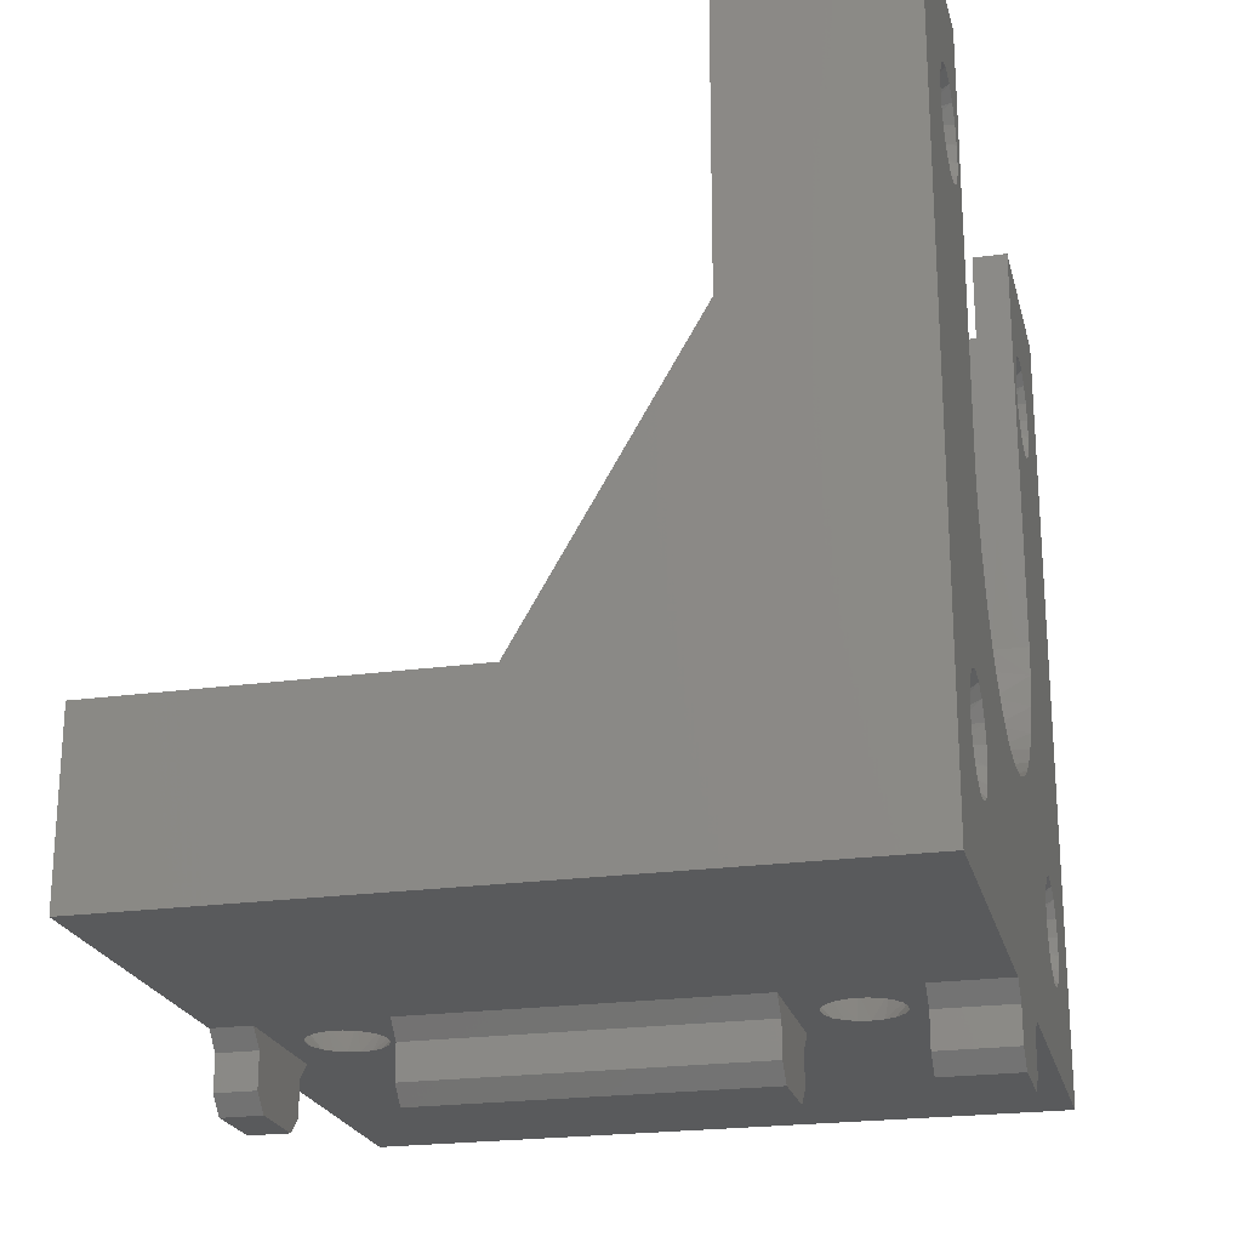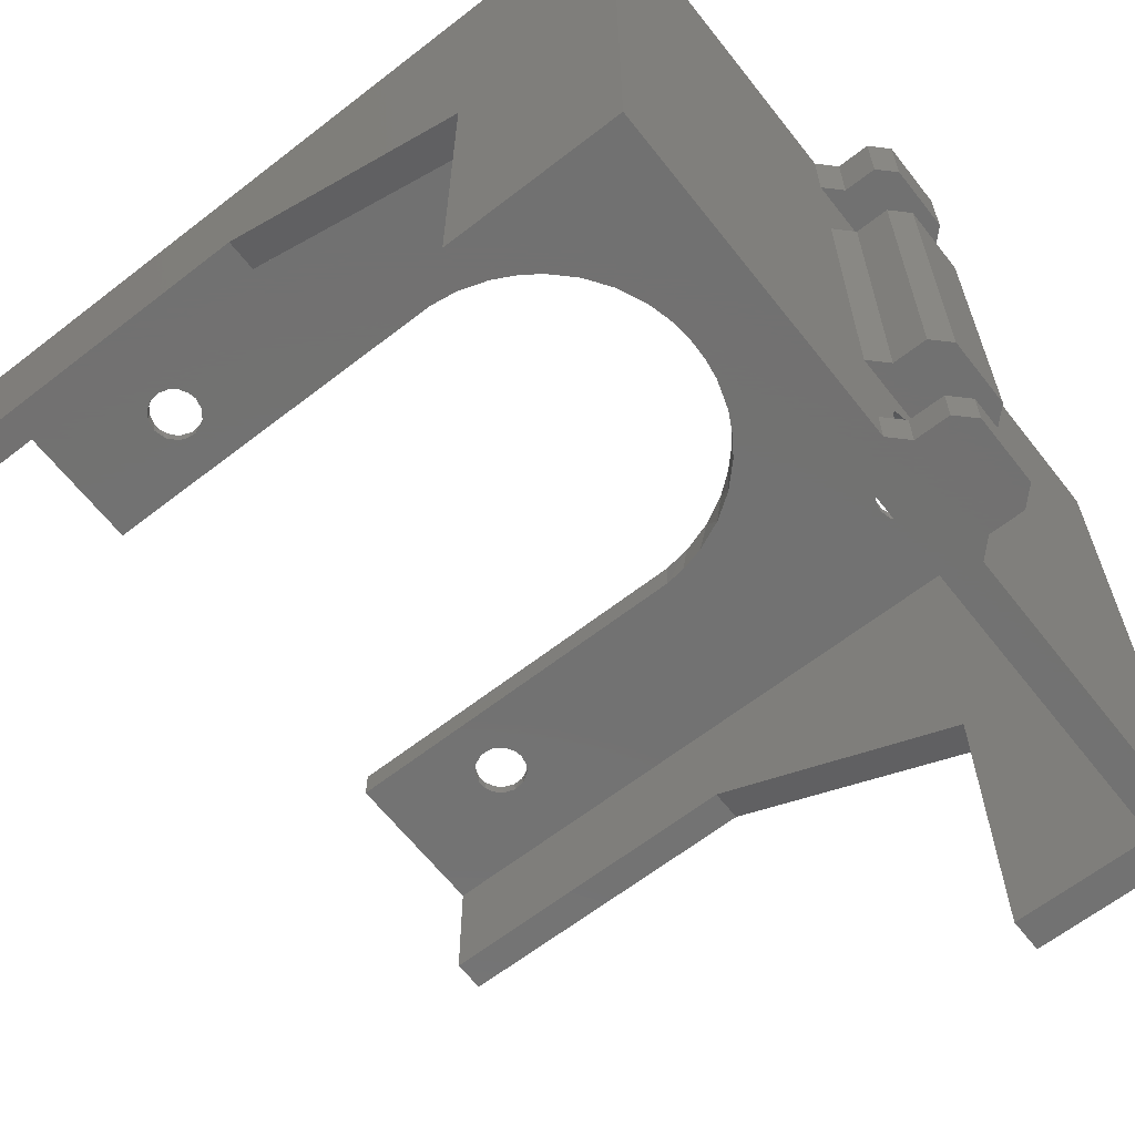
<metadata>
{"format":"stl","ext":"stl","renderer":"f3d","projection":"perspective","resolution":1024,"background":"white","views":[{"elev":-22.5,"azim":103.5,"up":"+Z"},{"elev":-63.9,"azim":128.1,"up":"+Y"}]}
</metadata>
<code>
# stl→obj: 380 verts, 780 faces
v 4 35.3 4
v -4 35.3 4
v 3 35.3 3
v -3 35.3 3
v 3 35.3 1
v -3 35.3 1
v 2 35.3 -3.442e-15
v -2 35.3 -3.442e-15
v -4 28.3 4
v 4 28.3 4
v -3 28.3 3
v 3 28.3 3
v -3 28.3 1
v 3 28.3 1
v -2 28.3 -1.887e-15
v 2 28.3 -1.887e-15
v 4 9.3 4
v -4 9.3 4
v 3 9.3 3
v -3 9.3 3
v 3 9.3 1
v -3 9.3 1
v 2 9.3 9.437e-15
v -2 9.3 9.437e-15
v -4 2.3 4
v 4 2.3 4
v -3 2.3 3
v 3 2.3 3
v -3 2.3 1
v 3 2.3 1
v -2 2.3 1.099e-14
v 2 2.3 1.099e-14
v 2 39.6 -4.396e-15
v -2 39.6 -4.396e-15
v 3 1.066e-14 3
v 4 1.066e-14 4
v 3 1.066e-14 1
v 3 39.6 1
v 3 39.6 3
v 2 1.066e-14 1.15e-14
v -3 1.066e-14 1
v -2 1.066e-14 1.15e-14
v -3 39.6 1
v -3 1.066e-14 3
v -3 39.6 3
v -4 1.066e-14 4
v -4 39.6 4
v 17.06 38.3 12.36
v 18.36 39.6 12.57
v 17.15 38.3 11.8
v 18.43 39.6 11.24
v 17.89 39.6 13.54
v 16.74 38.3 12.89
v 17.15 39.6 14.26
v 16.3 38.3 13.26
v 15.89 39.6 14.75
v 15.7 38.3 13.44
v 15.13 38.3 13.42
v 14.55 39.6 14.61
v 14.56 38.3 13.16
v 13.66 39.6 14.12
v 14.15 38.3 12.77
v 12.93 39.6 13.28
v 13.86 38.3 12.03
v 12.59 39.6 12.33
v 12.59 39.6 11.27
v 13.9 38.3 11.41
v 12.93 39.6 10.32
v 14.12 38.3 10.88
v 13.66 39.6 9.483
v 14.56 38.3 10.44
v 14.55 39.6 8.993
v 15.08 38.3 10.19
v 15.89 39.6 8.849
v 15.7 38.3 10.16
v 16.25 38.3 10.32
v 17.15 39.6 9.335
v 16.74 38.3 10.71
v 17.89 39.6 10.06
v 17.04 38.3 11.19
v -12.57 39.6 12.36
v -4.736 39.6 16.81
v -12.64 39.6 11.03
v -13.11 39.6 10.06
v -13.85 39.6 9.335
v -15.11 39.6 8.849
v -23.3 39.6 4
v -16.45 39.6 8.993
v -17.34 39.6 9.483
v -18.07 39.6 10.32
v -18.41 39.6 11.27
v -18.41 39.6 12.33
v -18.07 39.6 13.28
v -23.3 39.6 50.6
v -18.07 39.6 41.32
v -18.41 39.6 42.27
v -18.41 39.6 43.33
v -18.07 39.6 44.28
v -17.34 39.6 45.12
v -16.45 39.6 45.61
v -11.5 39.6 50.6
v -15.11 39.6 45.75
v -13.85 39.6 45.26
v -13.11 39.6 44.54
v -12.57 39.6 43.36
v -11.48 39.6 26.5
v -12.64 39.6 42.03
v -13.11 39.6 41.06
v -13.85 39.6 40.34
v -15.11 39.6 39.85
v -16.45 39.6 39.99
v -17.34 39.6 40.48
v -17.34 39.6 14.12
v -6.054 39.6 17.52
v -7.426 39.6 18.5
v -13.11 39.6 13.54
v -8.499 39.6 19.55
v -13.85 39.6 14.26
v -9.55 39.6 20.87
v -15.11 39.6 14.75
v -10.57 39.6 22.74
v -16.45 39.6 14.61
v -11.23 39.6 24.76
v 18.36 39.6 42.03
v 18.43 39.6 43.36
v 23.3 39.6 50.6
v 17.89 39.6 44.54
v 17.15 39.6 45.26
v 15.89 39.6 45.75
v 11.5 39.6 50.6
v 14.55 39.6 45.61
v 13.66 39.6 45.12
v 12.93 39.6 44.28
v 12.59 39.6 43.33
v 12.59 39.6 42.27
v 11.48 39.6 26.53
v 12.93 39.6 41.32
v 13.66 39.6 40.48
v 14.55 39.6 39.99
v 15.89 39.6 39.85
v 17.15 39.6 40.34
v 11.18 39.6 24.57
v 10.49 39.6 22.56
v 9.443 39.6 20.72
v 8.073 39.6 19.09
v 17.89 39.6 41.06
v 23.3 39.6 4
v 4 39.6 4
v -0.6256 39.6 15.81
v -2.727 39.6 16.12
v 1.061 39.6 15.85
v 2.544 39.6 16.07
v 4.563 39.6 16.73
v 6.428 39.6 17.75
v 17.1 37.6 12.19
v 17.15 37.6 11.64
v 16.89 37.6 10.89
v 16.44 37.6 10.44
v 15.93 37.6 10.2
v 15.14 37.6 10.18
v 14.56 37.6 10.44
v 14.15 37.6 10.83
v 13.86 37.6 11.56
v 13.9 37.6 12.19
v 14.11 37.6 12.71
v 14.7 37.6 13.25
v 15.46 37.6 13.46
v 16.24 37.6 13.29
v 16.85 37.6 12.77
v -13.94 38.3 12.36
v -13.85 38.3 11.8
v -14.26 38.3 12.89
v -14.7 38.3 13.26
v -15.3 38.3 13.44
v -15.87 38.3 13.42
v -16.44 38.3 13.16
v -16.85 38.3 12.77
v -17.14 38.3 12.03
v -17.1 38.3 11.41
v -16.88 38.3 10.88
v -16.44 38.3 10.44
v -15.92 38.3 10.19
v -15.3 38.3 10.16
v -14.75 38.3 10.32
v -14.26 38.3 10.71
v -13.96 38.3 11.19
v -13.86 37.6 12.04
v -13.9 37.6 11.41
v -14.11 37.6 10.89
v -14.56 37.6 10.44
v -15.07 37.6 10.2
v -15.86 37.6 10.18
v -16.57 37.6 10.53
v -17.04 37.6 11.18
v -17.15 37.6 11.96
v -16.89 37.6 12.71
v -16.3 37.6 13.25
v -15.54 37.6 13.46
v -14.76 37.6 13.29
v -14.15 37.6 12.77
v -13.94 38.3 43.36
v -13.85 38.3 42.8
v -14.26 38.3 43.89
v -14.7 38.3 44.26
v -15.3 38.3 44.44
v -15.87 38.3 44.42
v -16.44 38.3 44.16
v -16.85 38.3 43.77
v -17.14 38.3 43.03
v -17.1 38.3 42.41
v -16.88 38.3 41.88
v -16.44 38.3 41.44
v -15.92 38.3 41.19
v -15.3 38.3 41.16
v -14.75 38.3 41.32
v -14.26 38.3 41.71
v -13.96 38.3 42.19
v -13.86 37.6 43.04
v -13.93 37.6 42.24
v -14.37 37.6 41.58
v -14.91 37.6 41.26
v -15.46 37.6 41.14
v -16.09 37.6 41.26
v -16.57 37.6 41.53
v -17.04 37.6 42.18
v -17.15 37.6 42.96
v -16.89 37.6 43.71
v -16.44 37.6 44.16
v -15.93 37.6 44.4
v -15.3 37.6 44.44
v -14.76 37.6 44.29
v -14.15 37.6 43.77
v 17.06 38.3 43.36
v 17.15 38.3 42.8
v 16.74 38.3 43.89
v 16.3 38.3 44.26
v 15.7 38.3 44.44
v 15.13 38.3 44.42
v 14.56 38.3 44.16
v 14.15 38.3 43.77
v 13.86 38.3 43.03
v 13.9 38.3 42.41
v 14.12 38.3 41.88
v 14.56 38.3 41.44
v 15.08 38.3 41.19
v 15.7 38.3 41.16
v 16.25 38.3 41.32
v 16.74 38.3 41.71
v 17.04 38.3 42.19
v 17.04 37.6 43.42
v 17.15 37.6 42.64
v 16.96 37.6 42.03
v 16.63 37.6 41.58
v 16.09 37.6 41.26
v 15.54 37.6 41.14
v 14.76 37.6 41.31
v 14.15 37.6 41.83
v 13.86 37.6 42.56
v 13.9 37.6 43.19
v 14.11 37.6 43.71
v 14.7 37.6 44.25
v 15.46 37.6 44.46
v 16.24 37.6 44.29
v 16.74 37.6 43.89
v -21.3 1.066e-14 6
v 21.3 1.066e-14 6
v 23.3 1.066e-14 4
v 23.3 1.421e-14 14
v 21.3 1.421e-14 14
v -21.3 1.421e-14 14
v -23.3 1.421e-14 14
v -23.3 1.066e-14 4
v -23.3 20 14
v -21.3 20 14
v 21.3 20 14
v 23.3 20 14
v -21.3 29.6 30.6
v -23.3 29.6 30.6
v 21.3 29.6 30.6
v 23.3 29.6 30.6
v -21.3 29.6 50.6
v -23.3 29.6 50.6
v 21.3 29.6 50.6
v 23.3 29.6 50.6
v 21.3 37.6 6
v 21.3 37.6 50.6
v -2.054 32.47 4
v -4.126 32.47 6
v -2.15 31.8 4
v -4.061 30.87 6
v -3.411 34.21 6
v -1.739 33.06 4
v -1.247 33.57 4
v -2.257 35.3 6
v -1.152 35.8 6
v -0.4445 33.91 4
v 0.4716 35.95 6
v 0.2247 33.94 4
v 0.8789 33.77 4
v 2.246 35.33 6
v 1.439 33.4 4
v 3.397 34.21 6
v 1.868 32.88 4
v 4.072 32.74 6
v 2.103 32.25 4
v 2.148 31.55 4
v 4.072 30.86 6
v 1.868 30.72 4
v 3.397 29.39 6
v 1.439 30.2 4
v 2.246 28.27 6
v 0.8789 29.83 4
v 0.4716 27.65 6
v 0.2247 29.66 4
v -0.4445 29.69 4
v -1.152 27.8 6
v -1.247 30.03 4
v -2.257 28.3 6
v -3.411 29.39 6
v -1.739 30.54 4
v -2.054 31.13 4
v -4.061 4.873 6
v -4.126 6.471 6
v -3.411 8.213 6
v -2.257 9.295 6
v -1.152 9.802 6
v 0.4716 9.952 6
v 2.246 9.325 6
v 3.397 8.21 6
v 4.072 6.737 6
v 4.072 4.863 6
v 3.397 3.39 6
v 2.246 2.275 6
v 0.4716 1.648 6
v -1.152 1.798 6
v -2.257 2.305 6
v -3.411 3.387 6
v -21.3 37.6 6
v -2.054 6.465 4
v -2.15 5.8 4
v -1.739 7.064 4
v -1.247 7.567 4
v -0.4445 7.913 4
v 0.2247 7.938 4
v 0.8789 7.772 4
v 1.439 7.398 4
v 1.868 6.883 4
v 2.103 6.247 4
v 2.148 5.548 4
v 1.868 4.717 4
v 1.439 4.202 4
v 0.8789 3.828 4
v 0.2247 3.662 4
v -0.4445 3.687 4
v -1.247 4.033 4
v -1.739 4.536 4
v -2.054 5.135 4
v -11.5 37.6 50.6
v -11.48 37.6 26.53
v 11.48 37.6 26.5
v 11.5 37.6 50.6
v -11.3 37.6 25.19
v -10.88 37.6 23.55
v -10.01 37.6 21.62
v -8.796 37.6 19.87
v -7.281 37.6 18.38
v -6.054 37.6 17.52
v -4.563 37.6 16.73
v -2.544 37.6 16.07
v -1.061 37.6 15.85
v 0.6256 37.6 15.81
v 2.113 37.6 16
v 3.747 37.6 16.42
v 5.683 37.6 17.29
v 7.426 37.6 18.5
v 8.916 37.6 20.02
v 9.777 37.6 21.25
v 10.57 37.6 22.74
v 11.23 37.6 24.76
v -21.3 37.6 50.6
f 1 2 3
f 3 2 4
f 3 4 5
f 5 4 6
f 5 6 7
f 7 6 8
f 9 10 11
f 11 10 12
f 11 12 13
f 13 12 14
f 13 14 15
f 15 14 16
f 17 18 19
f 19 18 20
f 19 20 21
f 21 20 22
f 21 22 23
f 23 22 24
f 25 26 27
f 27 26 28
f 27 28 29
f 29 28 30
f 29 30 31
f 31 30 32
f 7 8 33
f 33 8 34
f 28 26 35
f 35 26 36
f 12 10 19
f 19 10 17
f 28 35 30
f 30 35 37
f 12 19 14
f 14 19 21
f 5 38 3
f 3 38 39
f 32 30 40
f 40 30 37
f 16 14 23
f 23 14 21
f 5 7 38
f 38 7 33
f 29 31 41
f 41 31 42
f 13 15 22
f 22 15 24
f 8 6 34
f 34 6 43
f 29 41 27
f 27 41 44
f 13 22 11
f 11 22 20
f 4 45 6
f 6 45 43
f 25 27 46
f 46 27 44
f 9 11 18
f 18 11 20
f 4 2 45
f 45 2 47
f 48 49 50
f 50 49 51
f 49 48 52
f 52 48 53
f 52 53 54
f 54 53 55
f 54 55 56
f 56 55 57
f 56 57 58
f 56 58 59
f 59 58 60
f 59 60 61
f 61 60 62
f 61 62 63
f 63 62 64
f 63 64 65
f 65 64 66
f 66 64 67
f 66 67 68
f 68 67 69
f 68 69 70
f 70 69 71
f 70 71 72
f 72 71 73
f 72 73 74
f 74 73 75
f 74 75 76
f 74 76 77
f 77 76 78
f 77 78 79
f 79 78 80
f 79 80 51
f 51 80 50
f 81 82 83
f 83 82 47
f 83 47 84
f 84 47 85
f 85 47 86
f 86 47 87
f 86 87 88
f 88 87 89
f 89 87 90
f 90 87 91
f 91 87 92
f 92 87 93
f 93 87 94
f 93 94 95
f 95 94 96
f 96 94 97
f 97 94 98
f 98 94 99
f 99 94 100
f 100 94 101
f 100 101 102
f 102 101 103
f 103 101 104
f 104 101 105
f 105 101 106
f 105 106 107
f 107 106 108
f 108 106 109
f 109 106 110
f 110 106 111
f 111 106 112
f 112 106 113
f 112 113 95
f 95 113 93
f 82 81 114
f 114 81 115
f 115 81 116
f 115 116 117
f 117 116 118
f 117 118 119
f 119 118 120
f 119 120 121
f 121 120 122
f 121 122 123
f 123 122 106
f 106 122 113
f 124 125 126
f 125 127 126
f 126 127 128
f 126 128 129
f 126 129 130
f 130 129 131
f 130 131 132
f 132 133 130
f 130 133 134
f 130 134 135
f 130 135 136
f 136 135 137
f 136 137 138
f 138 139 136
f 136 139 140
f 136 140 141
f 136 141 54
f 136 54 142
f 142 54 56
f 142 56 143
f 143 56 59
f 143 59 144
f 144 59 61
f 144 61 145
f 145 61 63
f 54 141 52
f 52 141 146
f 52 146 49
f 49 146 124
f 49 124 147
f 147 124 126
f 43 45 34
f 34 45 39
f 34 39 33
f 33 39 38
f 39 45 148
f 148 45 47
f 148 47 149
f 149 47 150
f 150 47 82
f 149 151 148
f 148 151 152
f 152 153 148
f 148 153 66
f 66 153 65
f 65 153 154
f 65 154 63
f 63 154 145
f 148 74 147
f 147 51 49
f 66 68 148
f 148 68 70
f 148 70 72
f 72 74 148
f 74 77 147
f 147 77 79
f 147 79 51
f 155 48 156
f 156 48 50
f 156 50 80
f 156 80 157
f 157 80 78
f 157 78 158
f 158 78 76
f 158 76 159
f 159 76 75
f 159 75 160
f 160 75 73
f 160 73 161
f 161 73 71
f 161 71 162
f 162 71 69
f 162 69 163
f 163 69 67
f 163 67 64
f 163 64 164
f 164 64 165
f 165 64 62
f 165 62 166
f 166 62 60
f 166 60 58
f 166 58 167
f 167 58 57
f 167 57 168
f 168 57 55
f 168 55 169
f 169 55 53
f 169 53 48
f 169 48 155
f 170 81 171
f 171 81 83
f 81 170 116
f 116 170 172
f 116 172 118
f 118 172 173
f 118 173 120
f 120 173 174
f 120 174 175
f 120 175 122
f 122 175 176
f 122 176 113
f 113 176 177
f 113 177 93
f 93 177 178
f 93 178 92
f 92 178 91
f 91 178 179
f 91 179 90
f 90 179 180
f 90 180 89
f 89 180 181
f 89 181 88
f 88 181 182
f 88 182 86
f 86 182 183
f 86 183 184
f 86 184 85
f 85 184 185
f 85 185 84
f 84 185 186
f 84 186 83
f 83 186 171
f 187 170 171
f 187 171 188
f 188 171 186
f 188 186 189
f 189 186 185
f 189 185 190
f 190 185 184
f 190 184 191
f 191 184 183
f 191 183 192
f 192 183 182
f 192 182 193
f 193 182 181
f 193 181 180
f 193 180 194
f 194 180 179
f 194 179 195
f 195 179 178
f 195 178 196
f 196 178 177
f 196 177 197
f 197 177 176
f 197 176 175
f 197 175 198
f 198 175 174
f 198 174 199
f 199 174 173
f 199 173 200
f 200 173 172
f 200 172 170
f 200 170 187
f 201 105 202
f 202 105 107
f 105 201 104
f 104 201 203
f 104 203 103
f 103 203 204
f 103 204 102
f 102 204 205
f 102 205 206
f 102 206 100
f 100 206 207
f 100 207 99
f 99 207 208
f 99 208 98
f 98 208 209
f 98 209 97
f 97 209 96
f 96 209 210
f 96 210 95
f 95 210 211
f 95 211 112
f 112 211 212
f 112 212 111
f 111 212 213
f 111 213 110
f 110 213 214
f 110 214 215
f 110 215 109
f 109 215 216
f 109 216 108
f 108 216 217
f 108 217 107
f 107 217 202
f 218 201 202
f 218 202 219
f 219 202 217
f 219 217 220
f 220 217 216
f 220 216 215
f 220 215 221
f 221 215 222
f 222 215 214
f 222 214 213
f 222 213 223
f 223 213 224
f 224 213 212
f 224 212 211
f 224 211 225
f 225 211 210
f 225 210 226
f 226 210 209
f 226 209 227
f 227 209 208
f 227 208 228
f 228 208 207
f 228 207 229
f 229 207 206
f 229 206 230
f 230 206 205
f 230 205 231
f 231 205 204
f 231 204 232
f 232 204 203
f 232 203 201
f 232 201 218
f 233 125 234
f 234 125 124
f 125 233 127
f 127 233 235
f 127 235 128
f 128 235 236
f 128 236 129
f 129 236 237
f 129 237 238
f 129 238 131
f 131 238 239
f 131 239 132
f 132 239 240
f 132 240 133
f 133 240 241
f 133 241 134
f 134 241 135
f 135 241 242
f 135 242 137
f 137 242 243
f 137 243 138
f 138 243 244
f 138 244 139
f 139 244 245
f 139 245 140
f 140 245 246
f 140 246 247
f 140 247 141
f 141 247 248
f 141 248 146
f 146 248 249
f 146 249 124
f 124 249 234
f 250 233 251
f 251 233 234
f 251 234 249
f 251 249 252
f 252 249 253
f 253 249 248
f 253 248 247
f 253 247 254
f 254 247 255
f 255 247 246
f 255 246 245
f 255 245 256
f 256 245 244
f 256 244 257
f 257 244 243
f 257 243 258
f 258 243 242
f 258 242 241
f 258 241 259
f 259 241 260
f 260 241 240
f 260 240 261
f 261 240 239
f 261 239 238
f 261 238 262
f 262 238 237
f 262 237 263
f 263 237 236
f 263 236 264
f 264 236 235
f 264 235 250
f 250 235 233
f 1 3 148
f 148 3 39
f 15 16 24
f 24 16 23
f 31 32 42
f 42 32 40
f 42 40 41
f 41 40 37
f 41 37 44
f 44 37 35
f 44 35 46
f 46 35 36
f 46 36 265
f 265 36 266
f 266 36 267
f 266 267 268
f 268 269 266
f 270 271 265
f 265 271 272
f 265 272 46
f 273 271 274
f 274 271 270
f 275 269 276
f 276 269 268
f 274 277 273
f 273 277 278
f 279 275 280
f 280 275 276
f 277 281 278
f 278 281 282
f 283 279 284
f 284 279 280
f 269 275 266
f 266 275 285
f 285 275 279
f 285 279 286
f 286 279 283
f 271 273 272
f 272 273 87
f 87 273 278
f 87 278 94
f 94 278 282
f 287 288 289
f 289 288 290
f 288 287 291
f 291 287 292
f 291 292 293
f 291 293 294
f 294 293 295
f 295 293 296
f 295 296 297
f 297 296 298
f 297 298 299
f 297 299 300
f 300 299 301
f 300 301 302
f 302 301 303
f 302 303 304
f 304 303 305
f 304 305 306
f 304 306 307
f 307 306 308
f 307 308 309
f 309 308 310
f 309 310 311
f 311 310 312
f 311 312 313
f 313 312 314
f 313 314 315
f 313 315 316
f 316 315 317
f 316 317 318
f 318 317 319
f 319 317 320
f 319 320 321
f 319 321 290
f 290 321 289
f 322 323 265
f 323 324 265
f 265 324 319
f 319 324 325
f 319 325 318
f 318 325 316
f 316 325 326
f 316 326 313
f 313 326 327
f 313 327 328
f 313 328 311
f 311 328 309
f 309 328 329
f 309 329 266
f 266 329 330
f 266 330 331
f 266 331 332
f 266 332 333
f 266 333 334
f 266 334 265
f 265 334 335
f 335 336 265
f 265 336 337
f 265 337 322
f 266 285 309
f 309 285 307
f 307 285 304
f 304 285 302
f 302 285 300
f 300 285 297
f 297 285 338
f 297 338 295
f 295 338 294
f 294 338 291
f 291 338 288
f 288 338 290
f 290 338 319
f 319 338 265
f 339 323 340
f 340 323 322
f 323 339 324
f 324 339 341
f 324 341 342
f 324 342 325
f 325 342 326
f 326 342 343
f 326 343 327
f 327 343 344
f 327 344 345
f 327 345 328
f 328 345 346
f 328 346 329
f 329 346 347
f 329 347 330
f 330 347 348
f 330 348 349
f 330 349 331
f 331 349 350
f 331 350 332
f 332 350 351
f 332 351 333
f 333 351 352
f 333 352 334
f 334 352 353
f 334 353 354
f 334 354 335
f 335 354 355
f 335 355 336
f 336 355 337
f 337 355 356
f 337 356 357
f 337 357 322
f 322 357 340
f 148 147 1
f 1 147 10
f 1 10 306
f 306 10 308
f 308 10 310
f 310 10 312
f 312 10 314
f 314 10 9
f 314 9 315
f 315 9 317
f 317 9 320
f 320 9 321
f 321 9 289
f 289 9 2
f 289 2 287
f 287 2 292
f 292 2 293
f 293 2 296
f 296 2 1
f 296 1 298
f 298 1 299
f 299 1 301
f 301 1 303
f 303 1 305
f 305 1 306
f 147 267 10
f 10 267 17
f 17 267 26
f 17 26 349
f 349 26 350
f 350 26 351
f 351 26 352
f 352 26 353
f 353 26 25
f 353 25 354
f 354 25 355
f 355 25 356
f 356 25 357
f 357 25 340
f 340 25 18
f 340 18 339
f 339 18 341
f 341 18 342
f 342 18 343
f 343 18 17
f 343 17 344
f 344 17 345
f 345 17 346
f 346 17 347
f 347 17 348
f 348 17 349
f 267 36 26
f 46 272 25
f 25 272 18
f 18 272 9
f 9 272 87
f 9 87 2
f 2 87 47
f 358 359 101
f 101 359 106
f 360 361 136
f 136 361 130
f 106 359 123
f 123 359 362
f 123 362 363
f 123 363 121
f 121 363 364
f 121 364 119
f 119 364 365
f 119 365 117
f 117 365 115
f 115 365 366
f 115 366 114
f 114 366 367
f 114 367 82
f 82 367 368
f 82 368 150
f 150 368 369
f 150 369 149
f 149 369 370
f 149 370 371
f 149 371 151
f 151 371 152
f 152 371 372
f 152 372 373
f 152 373 153
f 153 373 374
f 153 374 154
f 154 374 375
f 154 375 145
f 145 375 376
f 145 376 144
f 144 376 377
f 144 377 143
f 143 377 378
f 143 378 142
f 142 378 379
f 142 379 136
f 136 379 360
f 283 284 286
f 286 284 126
f 286 126 130
f 130 361 286
f 281 380 282
f 282 380 94
f 94 380 101
f 101 380 358
f 270 265 274
f 274 265 338
f 274 338 277
f 277 338 380
f 277 380 281
f 358 219 359
f 359 219 220
f 380 229 358
f 358 229 230
f 358 230 231
f 338 225 380
f 380 225 226
f 285 191 338
f 338 191 192
f 286 251 285
f 285 251 252
f 285 252 169
f 169 252 253
f 169 253 360
f 360 253 254
f 361 262 286
f 286 262 263
f 360 258 361
f 361 258 259
f 169 360 168
f 168 360 379
f 168 379 378
f 168 378 167
f 167 378 377
f 167 377 166
f 166 377 376
f 166 376 165
f 165 376 375
f 165 375 164
f 164 375 374
f 164 374 163
f 163 374 373
f 163 373 162
f 162 373 372
f 162 372 371
f 370 189 371
f 371 189 190
f 371 190 161
f 161 190 160
f 160 190 191
f 160 191 285
f 370 369 189
f 189 369 188
f 188 369 368
f 188 368 187
f 187 368 367
f 187 367 366
f 187 366 200
f 200 366 365
f 200 365 199
f 199 365 364
f 199 364 198
f 198 364 363
f 198 363 197
f 197 363 362
f 197 362 359
f 197 359 196
f 196 359 224
f 224 359 223
f 223 359 222
f 222 359 221
f 221 359 220
f 358 218 219
f 224 225 196
f 196 225 338
f 196 338 195
f 195 338 194
f 194 338 193
f 193 338 192
f 226 227 380
f 380 227 228
f 228 229 380
f 358 231 232
f 232 218 358
f 155 156 285
f 285 156 157
f 285 157 158
f 285 158 159
f 285 159 160
f 161 162 371
f 169 155 285
f 250 251 286
f 254 255 360
f 360 255 256
f 360 256 257
f 257 258 360
f 259 260 361
f 361 260 261
f 361 261 262
f 263 264 286
f 286 264 250
f 268 267 276
f 276 267 147
f 276 147 280
f 280 147 126
f 280 126 284

</code>
